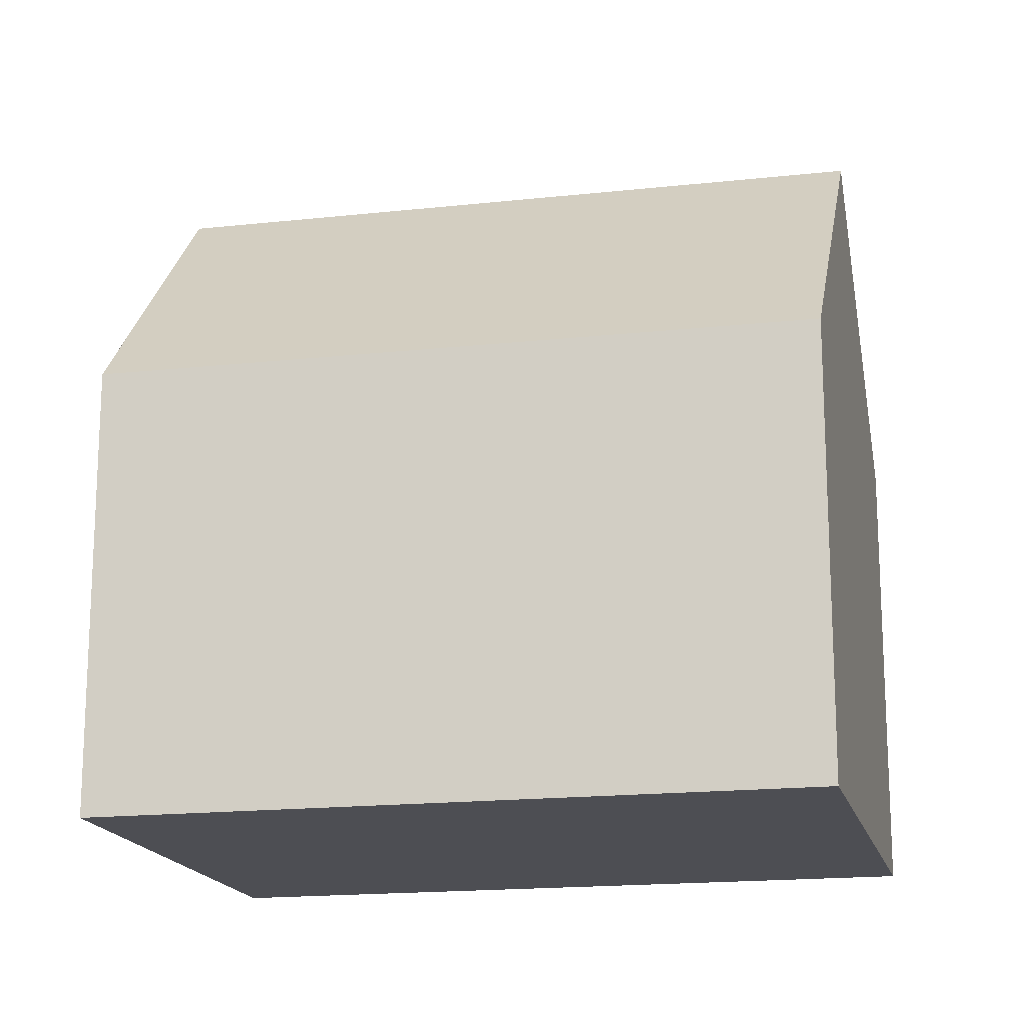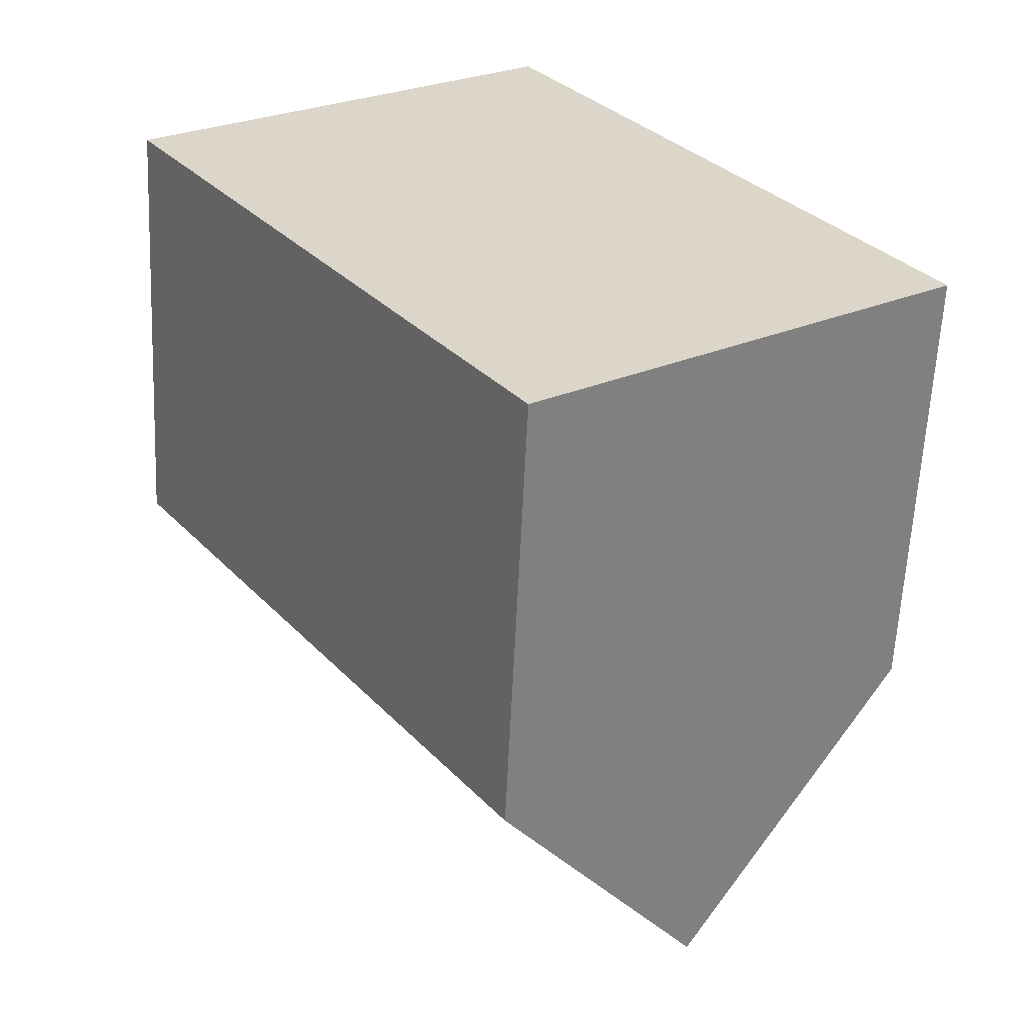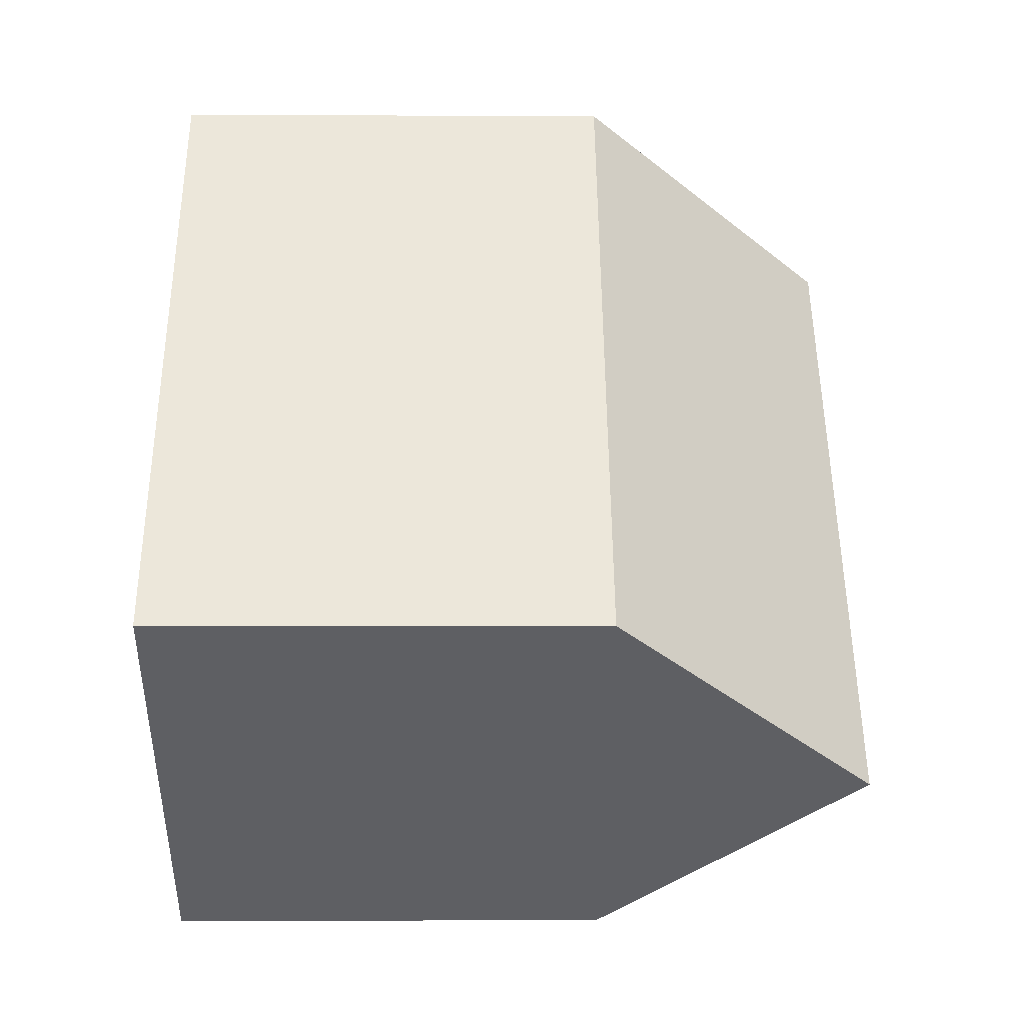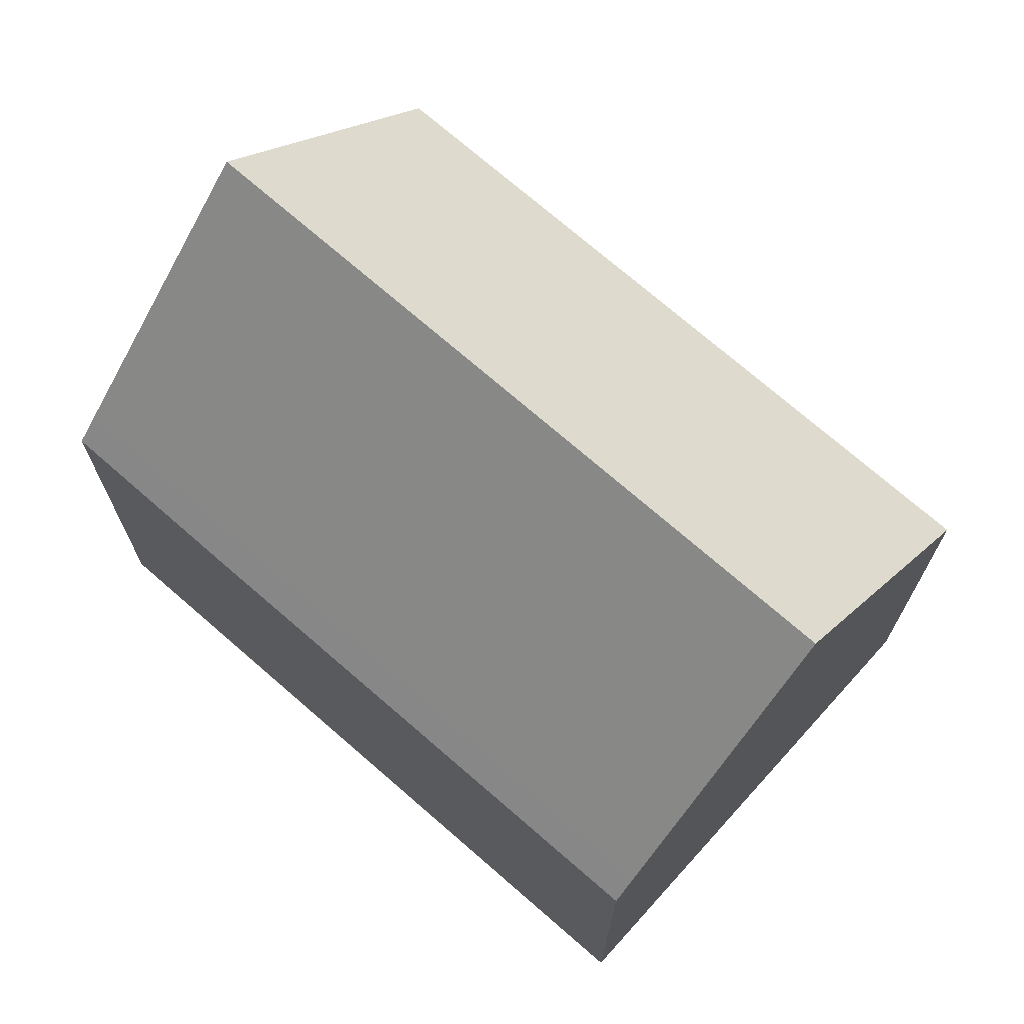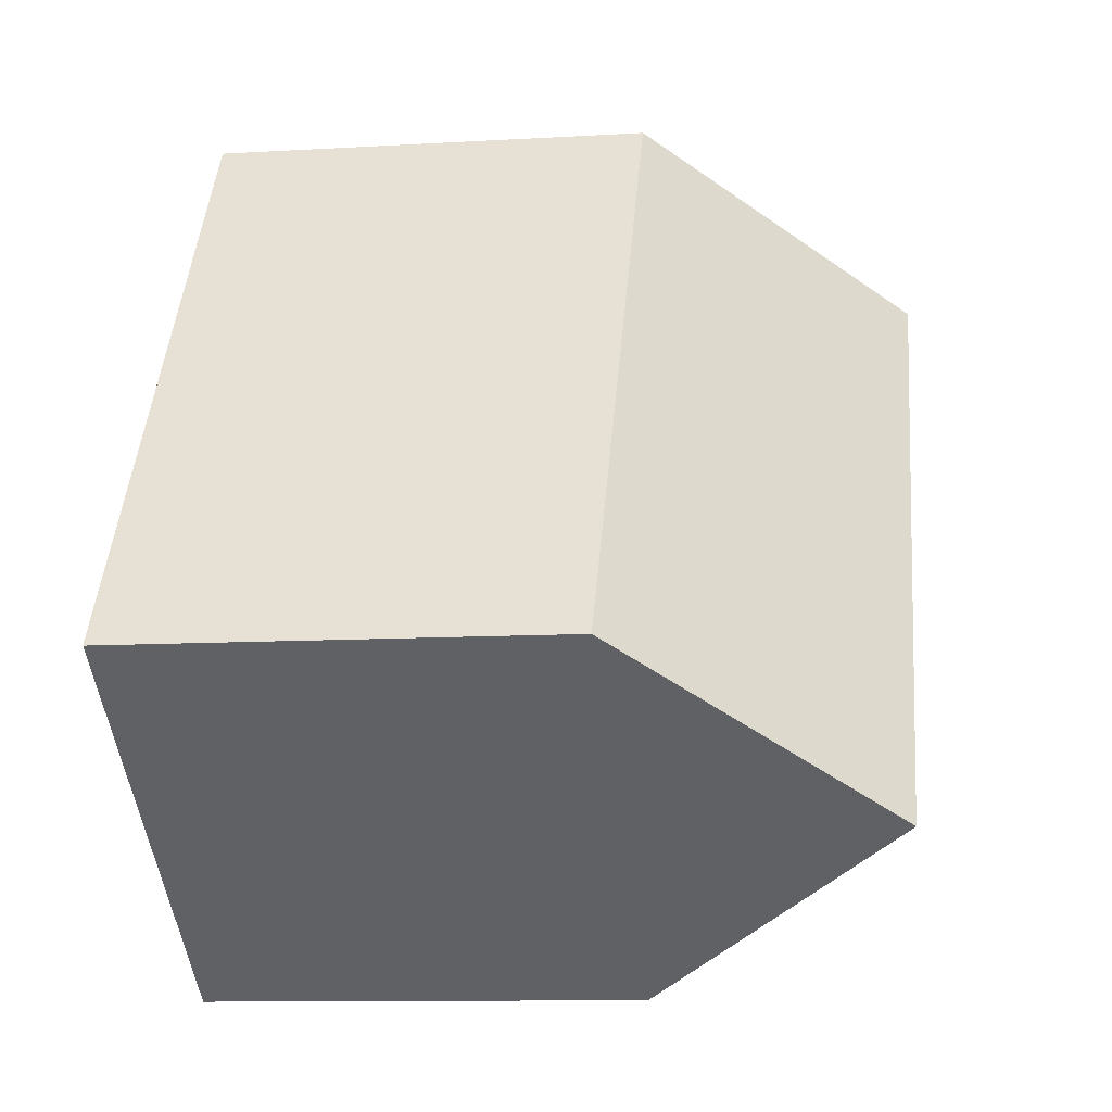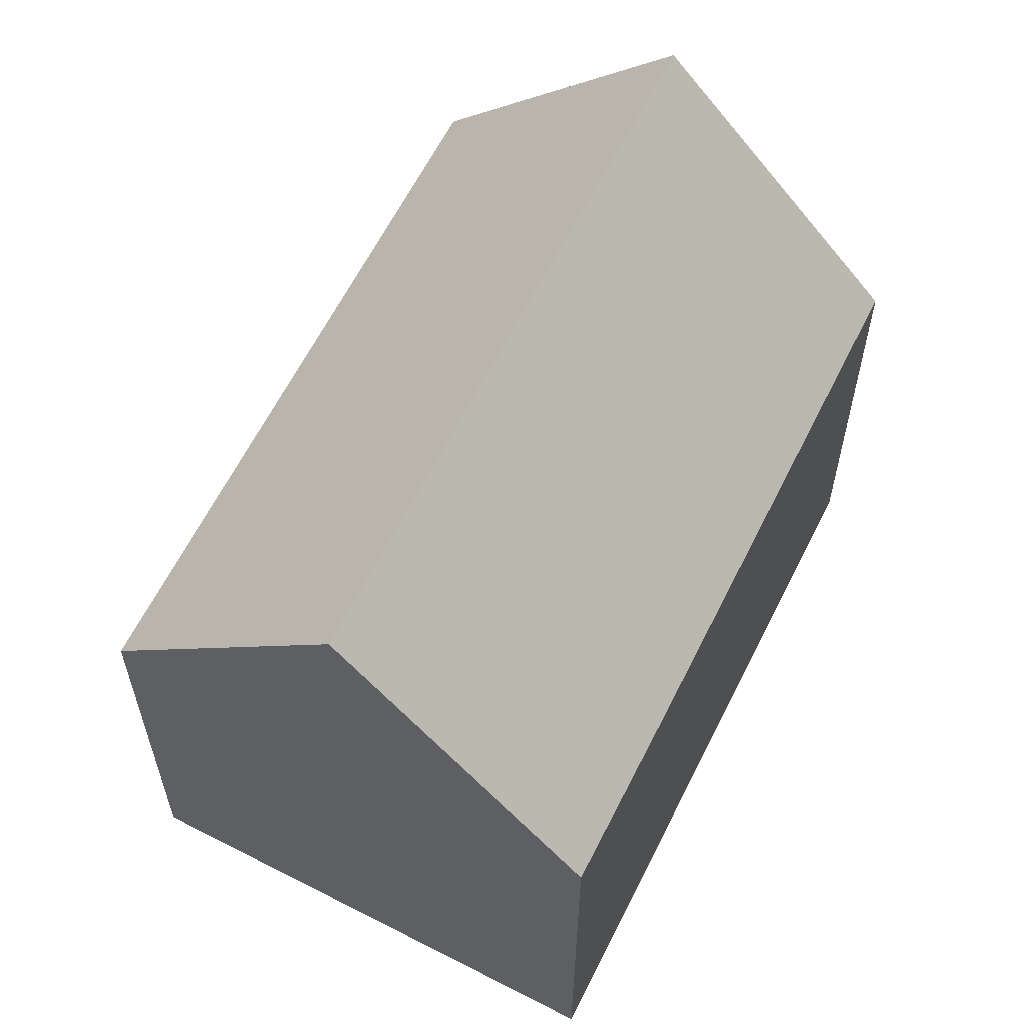
<metadata>
{"format":"obj","ext":"obj","renderer":"f3d","projection":"perspective","resolution":1024,"background":"white","views":[{"elev":-17.3,"azim":67.8,"up":"+Y"},{"elev":-60.7,"azim":-2.7,"up":"+Z"},{"elev":-5.7,"azim":89.1,"up":"+Z"},{"elev":72.5,"azim":-83.5,"up":"+Y"},{"elev":-10.8,"azim":98.3,"up":"+Z"},{"elev":61.9,"azim":171.9,"up":"+Y"}]}
</metadata>
<code>
v  6.749 10.01 -9.829
v  9.551 10.57 -12.96
v  9.127 10.03 -13.26
v  0 10.03 6.14e-16
v  0.411 10.56 0.294
v  13.74 15.99 -9.945
v  4.624 15.99 3.311
v  18.14 10.32 -6.789
v  14.76 10.03 -1.384
v  18.37 10.02 -6.621
v  13.14 10.03 0.954
v  9.237 10.04 6.613
v  8.984 10.37 6.433
v  18.37 4.054e-16 -6.621
v  18.14 4.157e-16 -6.789
v  9.551 7.934e-16 -12.96
v  9.127 8.121e-16 -13.26
v  13.74 6.09e-16 -9.945
v  0 0 0
v  6.749 6.019e-16 -9.829
v  0.411 -1.8e-17 0.294
v  9.237 -4.049e-16 6.613
v  4.624 -2.027e-16 3.311
v  8.984 -3.939e-16 6.433
v  13.14 -5.842e-17 0.954
v  14.76 8.475e-17 -1.384
g defaultobject
f 1 2 3
f 2 1 4
f 2 4 5
f 2 5 6
f 6 5 7
f 8 9 10
f 9 8 6
f 9 6 7
f 9 7 11
f 11 7 12
f 12 7 13
f 8 2 6
f 2 8 10
f 2 10 14
f 2 14 3
f 3 14 15
f 3 15 16
f 3 16 17
f 16 15 18
f 17 1 3
f 1 17 4
f 4 17 19
f 19 17 20
f 5 13 7
f 13 5 4
f 13 4 19
f 13 19 12
f 12 19 21
f 12 21 22
f 22 21 23
f 22 23 24
f 22 11 12
f 11 22 9
f 9 22 10
f 10 22 25
f 10 25 14
f 14 25 26
f 26 15 14
f 15 26 18
f 18 26 16
f 16 26 17
f 17 26 25
f 17 25 20
f 20 25 22
f 20 22 21
f 20 21 19
f 21 22 24
f 21 24 23

</code>
